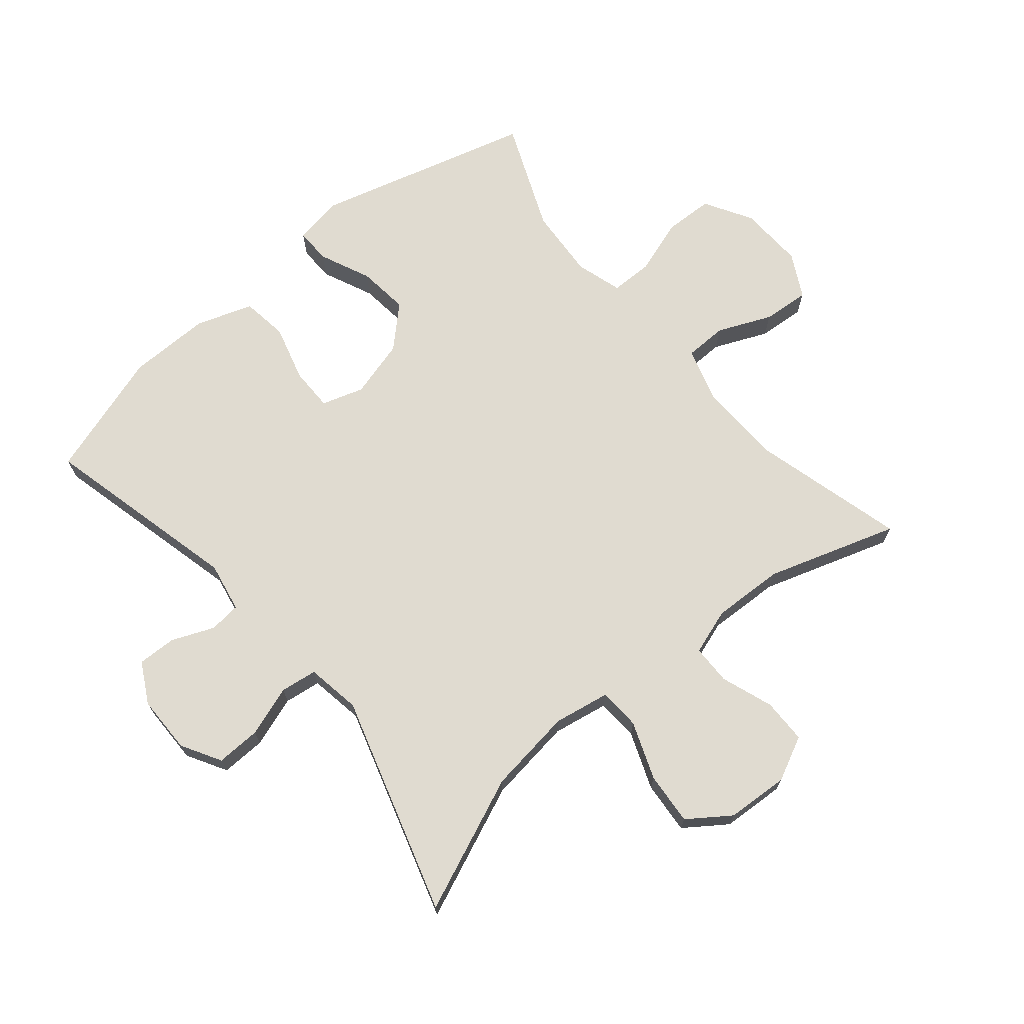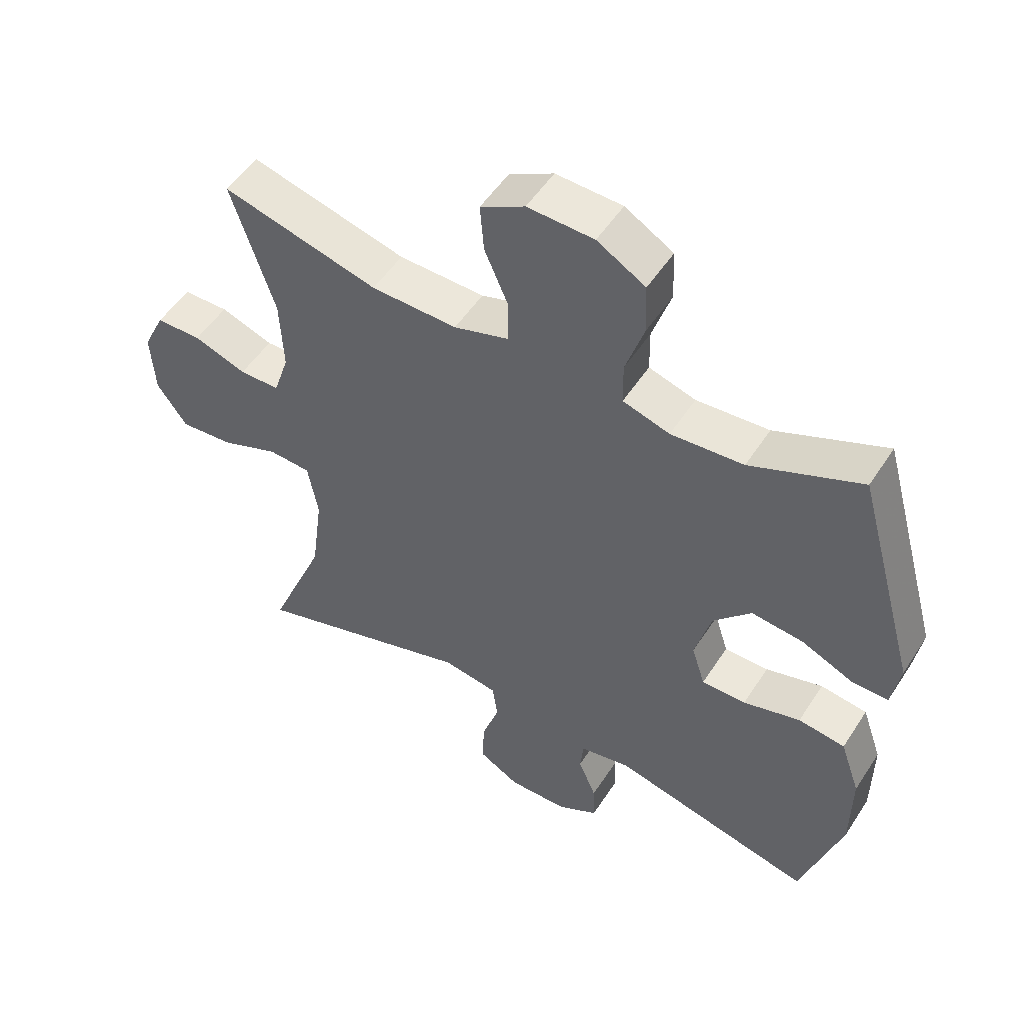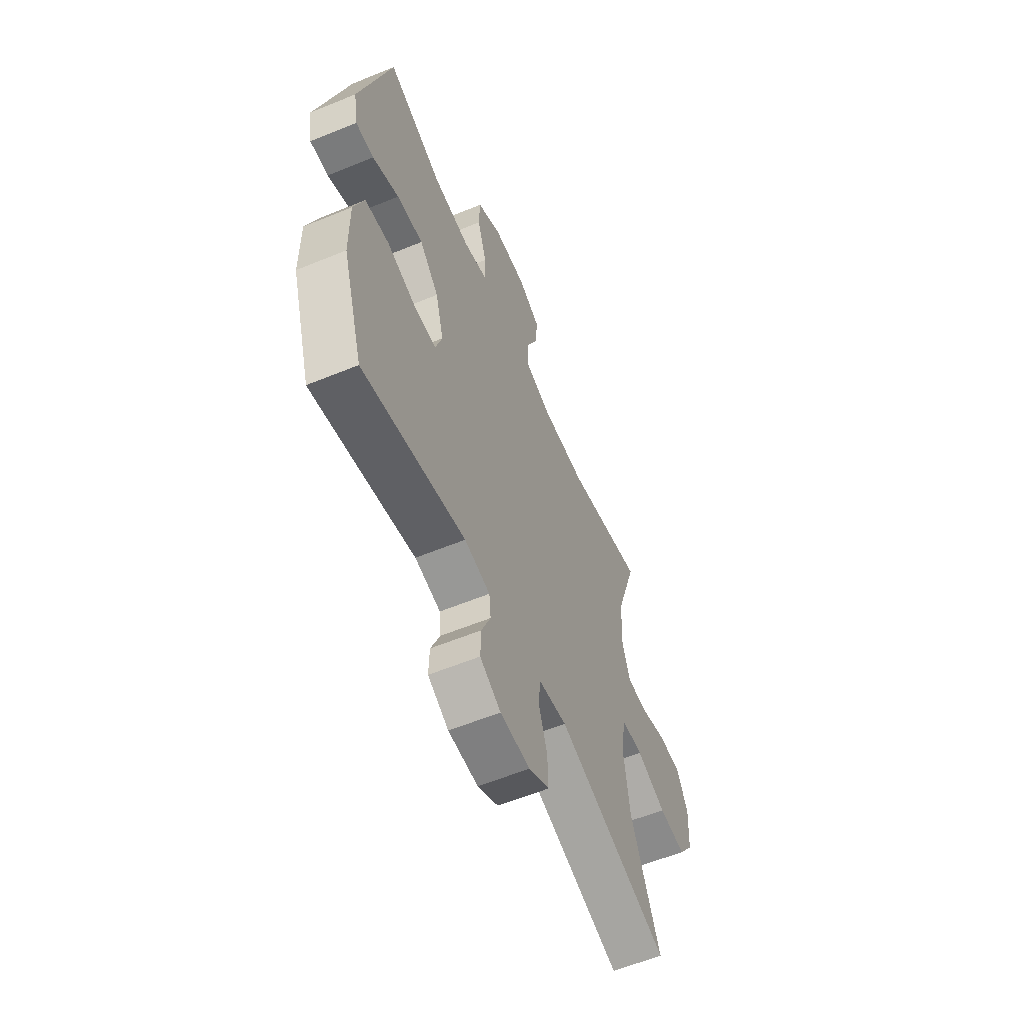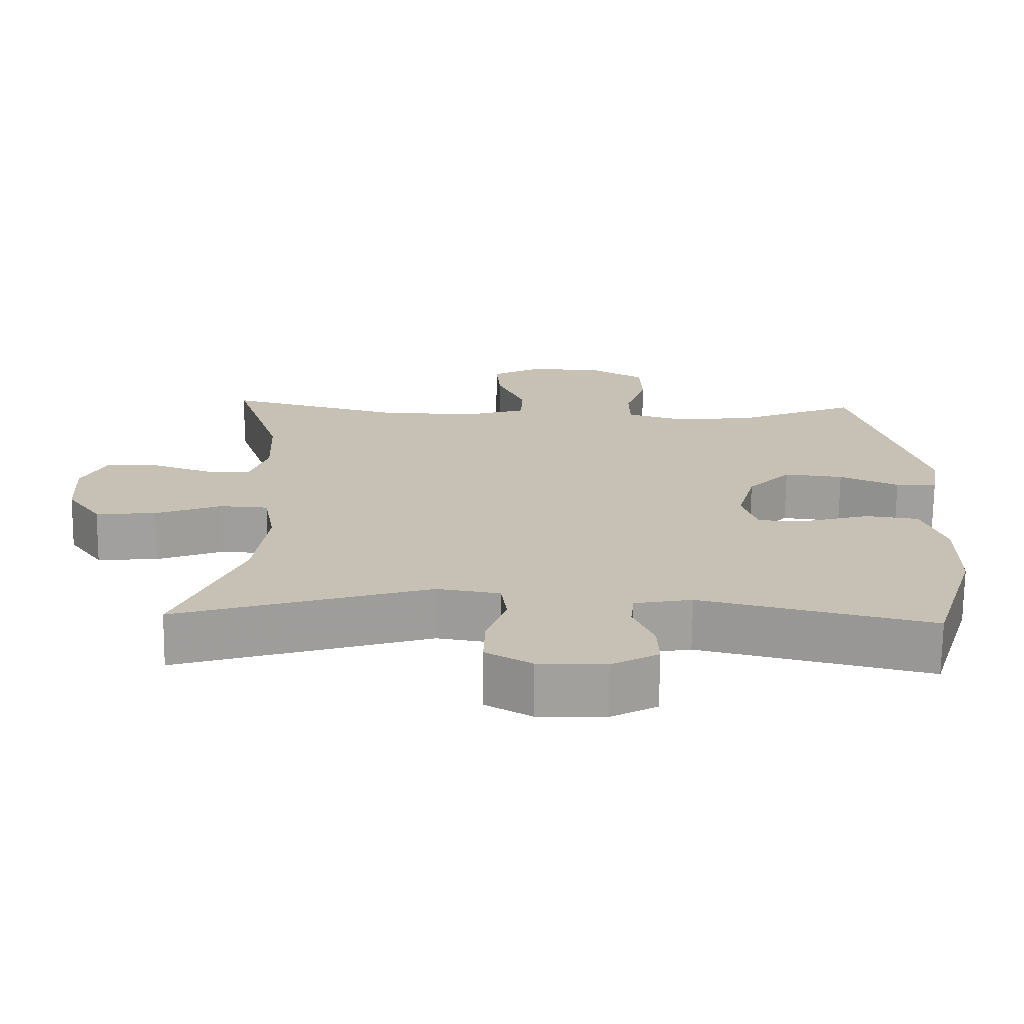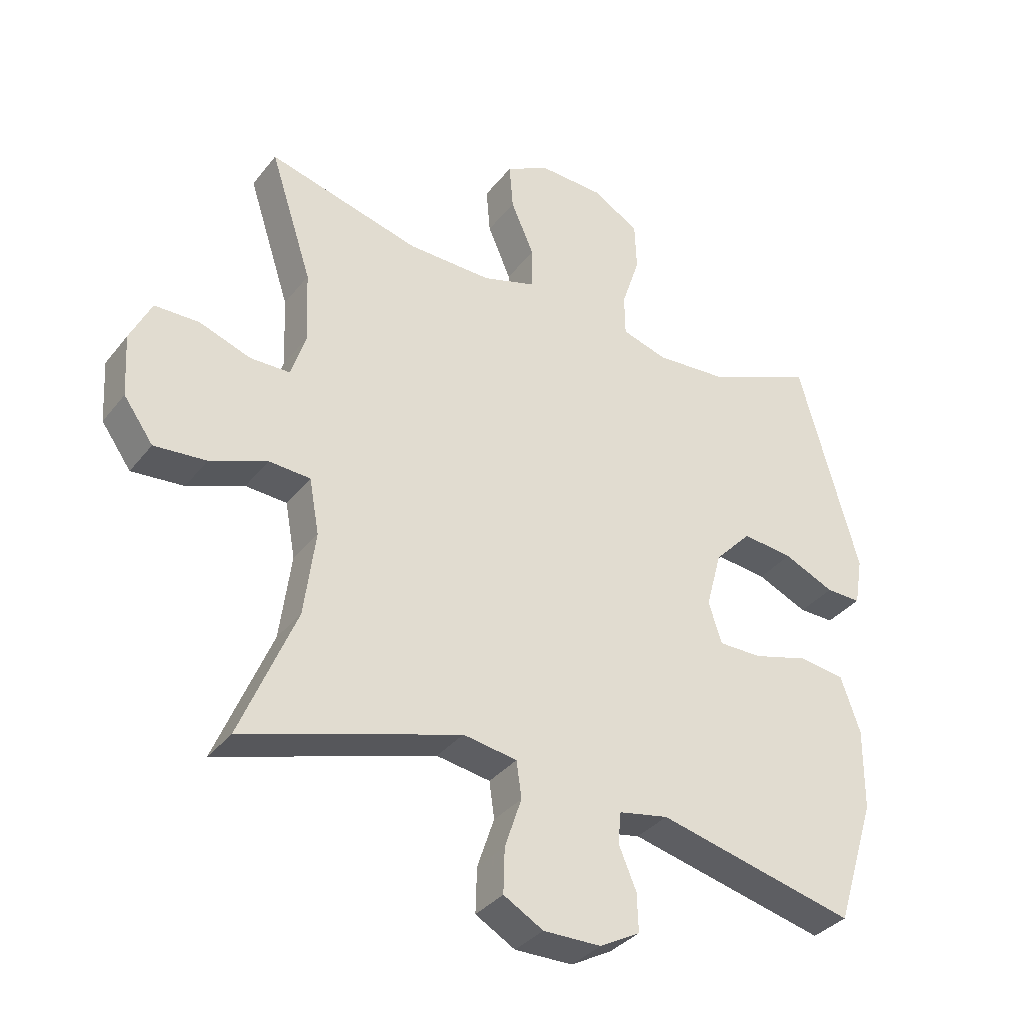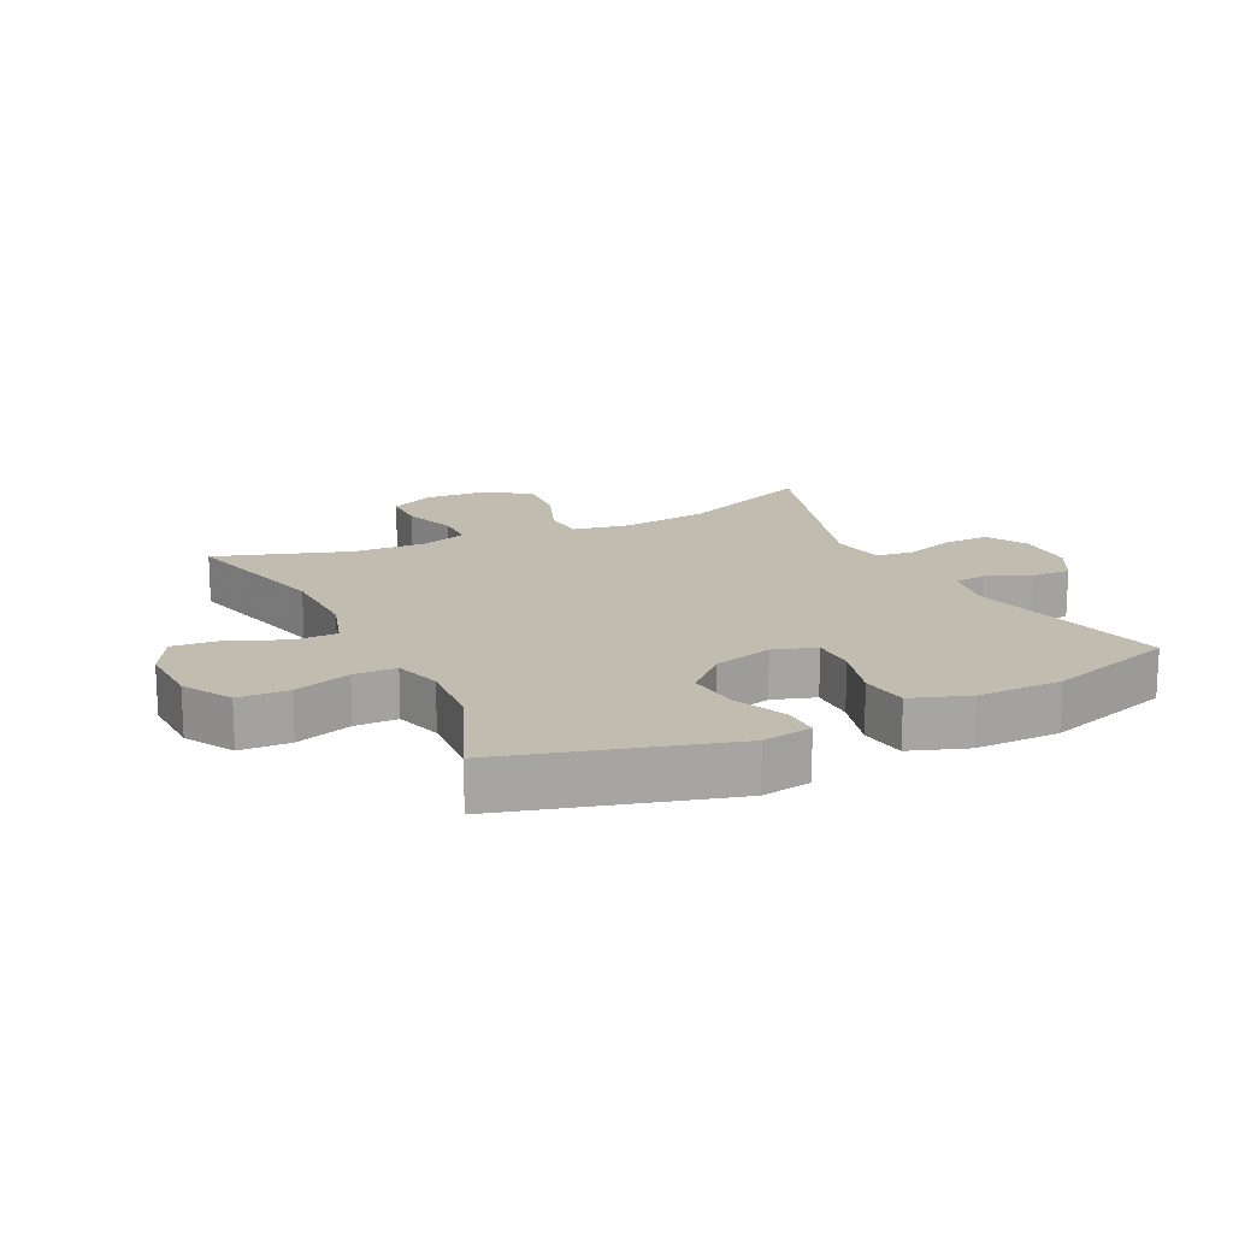
<metadata>
{"format":"obj","ext":"obj","renderer":"f3d","projection":"perspective","resolution":1024,"background":"white","views":[{"elev":69.9,"azim":-130.0,"up":"+Y"},{"elev":51.8,"azim":32.0,"up":"+Z"},{"elev":-59.2,"azim":112.9,"up":"+Z"},{"elev":-71.5,"azim":-0.7,"up":"+Z"},{"elev":-34.9,"azim":-32.6,"up":"+Z"},{"elev":16.5,"azim":64.2,"up":"+Y"}]}
</metadata>
<code>
v 0.5 0.07 -0.5
v 0.184 0.07 -0.424
v 0.105 0.07 -0.439
v 0.1 0.07 -0.489
v 0.128 0.07 -0.556
v 0.13 0.07 -0.617
v 0.066 0.07 -0.652
v -0.026 0.07 -0.653
v -0.089 0.07 -0.617
v -0.087 0.07 -0.546
v -0.06 0.07 -0.466
v -0.068 0.07 -0.408
v -0.154 0.07 -0.394
v -0.5 0.07 -0.5
v -0.411 0.07 -0.287
v -0.393 0.07 -0.151
v -0.409 0.07 -0.063
v -0.475 0.07 -0.059
v -0.566 0.07 -0.094
v -0.649 0.07 -0.101
v -0.696 0.07 -0.035
v -0.702 0.07 0.064
v -0.668 0.07 0.134
v -0.597 0.07 0.135
v -0.515 0.07 0.106
v -0.452 0.07 0.107
v -0.428 0.07 0.18
v -0.433 0.07 0.294
v -0.5 0.07 0.5
v -0.257 0.07 0.436
v -0.123 0.07 0.433
v -0.038 0.07 0.459
v -0.037 0.07 0.526
v -0.074 0.07 0.611
v -0.08 0.07 0.685
v -0.011 0.07 0.722
v 0.092 0.07 0.718
v 0.167 0.07 0.674
v 0.17 0.07 0.596
v 0.141 0.07 0.508
v 0.142 0.07 0.442
v 0.215 0.07 0.42
v 0.328 0.07 0.428
v 0.5 0.07 0.5
v 0.596 0.07 0.156
v 0.583 0.07 0.079
v 0.527 0.07 0.08
v 0.446 0.07 0.116
v 0.365 0.07 0.125
v 0.306 0.07 0.063
v 0.281 0.07 -0.029
v 0.302 0.07 -0.095
v 0.371 0.07 -0.095
v 0.46 0.07 -0.07
v 0.533 0.07 -0.08
v 0.564 0.07 -0.169
v 0.563 0.07 -0.3
v 0.5 0 -0.5
v 0.184 0 -0.424
v 0.105 0 -0.439
v 0.1 0 -0.489
v 0.128 0 -0.556
v 0.13 0 -0.617
v 0.066 0 -0.652
v -0.026 0 -0.653
v -0.089 0 -0.617
v -0.087 0 -0.546
v -0.06 0 -0.466
v -0.068 0 -0.408
v -0.154 0 -0.394
v -0.5 0 -0.5
v -0.411 0 -0.287
v -0.393 0 -0.151
v -0.409 0 -0.063
v -0.475 0 -0.059
v -0.566 0 -0.094
v -0.649 0 -0.101
v -0.696 0 -0.035
v -0.702 0 0.064
v -0.668 0 0.134
v -0.597 0 0.135
v -0.515 0 0.106
v -0.452 0 0.107
v -0.428 0 0.18
v -0.433 0 0.294
v -0.5 0 0.5
v -0.257 0 0.436
v -0.123 0 0.433
v -0.038 0 0.459
v -0.037 0 0.526
v -0.074 0 0.611
v -0.08 0 0.685
v -0.011 0 0.722
v 0.092 0 0.718
v 0.167 0 0.674
v 0.17 0 0.596
v 0.141 0 0.508
v 0.142 0 0.442
v 0.215 0 0.42
v 0.328 0 0.428
v 0.5 0 0.5
v 0.596 0 0.156
v 0.583 0 0.079
v 0.527 0 0.08
v 0.446 0 0.116
v 0.365 0 0.125
v 0.306 0 0.063
v 0.281 0 -0.029
v 0.302 0 -0.095
v 0.371 0 -0.095
v 0.46 0 -0.07
v 0.533 0 -0.08
v 0.564 0 -0.169
v 0.563 0 -0.3
f 56 57 1 2
f 53 54 55 56
f 52 53 56 2
f 51 52 2 3
f 50 51 3
f 45 46 47 48
f 43 44 45 48
f 42 43 48 49
f 41 42 49 50
f 37 38 39 40
f 37 40 41
f 36 37 41
f 33 34 35 36
f 32 33 36 41
f 31 32 41 50
f 28 29 30
f 27 28 30 31
f 26 27 31 50
f 22 23 24 25
f 18 19 20 21
f 17 18 21 22
f 13 14 15
f 12 13 15 16
f 8 9 10 11
f 8 11 12
f 7 8 12
f 4 5 6 7
f 3 4 7 12
f 17 22 25 26
f 17 26 50 3
f 3 12 16 17
f 59 58 114 113
f 113 112 111 110
f 59 113 110 109
f 60 59 109 108
f 60 108 107
f 105 104 103 102
f 105 102 101 100
f 106 105 100 99
f 107 106 99 98
f 97 96 95 94
f 98 97 94
f 98 94 93
f 93 92 91 90
f 98 93 90 89
f 107 98 89 88
f 87 86 85
f 88 87 85 84
f 107 88 84 83
f 82 81 80 79
f 78 77 76 75
f 79 78 75 74
f 72 71 70
f 73 72 70 69
f 68 67 66 65
f 69 68 65
f 69 65 64
f 64 63 62 61
f 69 64 61 60
f 83 82 79 74
f 60 107 83 74
f 74 73 69 60
f 1 58 59 2
f 2 59 60 3
f 3 60 61 4
f 4 61 62 5
f 5 62 63 6
f 6 63 64 7
f 7 64 65 8
f 8 65 66 9
f 9 66 67 10
f 10 67 68 11
f 11 68 69 12
f 12 69 70 13
f 13 70 71 14
f 14 71 72 15
f 15 72 73 16
f 16 73 74 17
f 17 74 75 18
f 18 75 76 19
f 19 76 77 20
f 20 77 78 21
f 21 78 79 22
f 22 79 80 23
f 23 80 81 24
f 24 81 82 25
f 25 82 83 26
f 26 83 84 27
f 27 84 85 28
f 28 85 86 29
f 29 86 87 30
f 30 87 88 31
f 31 88 89 32
f 32 89 90 33
f 33 90 91 34
f 34 91 92 35
f 35 92 93 36
f 36 93 94 37
f 37 94 95 38
f 38 95 96 39
f 39 96 97 40
f 40 97 98 41
f 41 98 99 42
f 42 99 100 43
f 43 100 101 44
f 44 101 102 45
f 45 102 103 46
f 46 103 104 47
f 47 104 105 48
f 48 105 106 49
f 49 106 107 50
f 50 107 108 51
f 51 108 109 52
f 52 109 110 53
f 53 110 111 54
f 54 111 112 55
f 55 112 113 56
f 56 113 114 57
f 57 114 58 1

</code>
